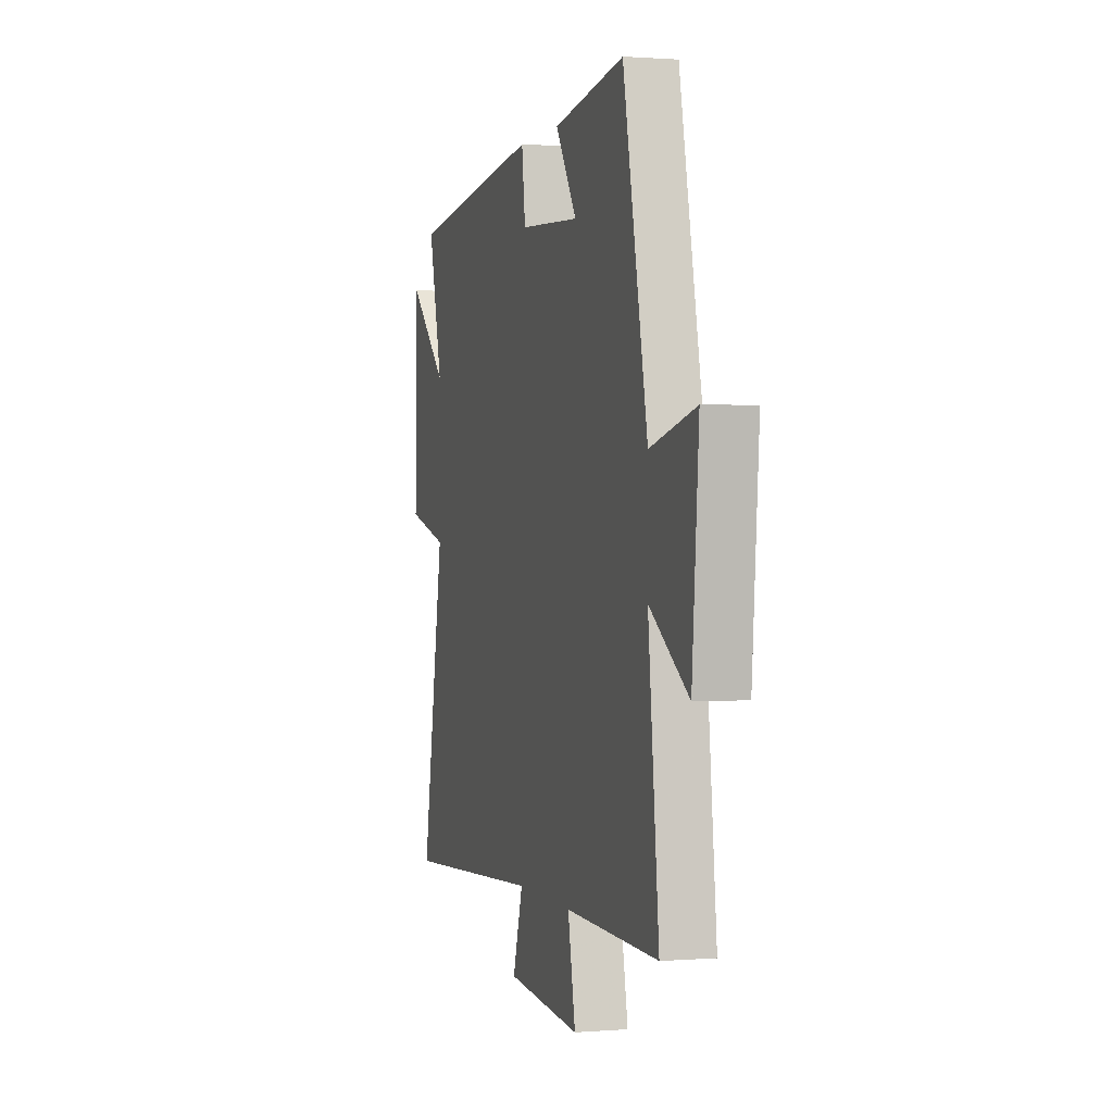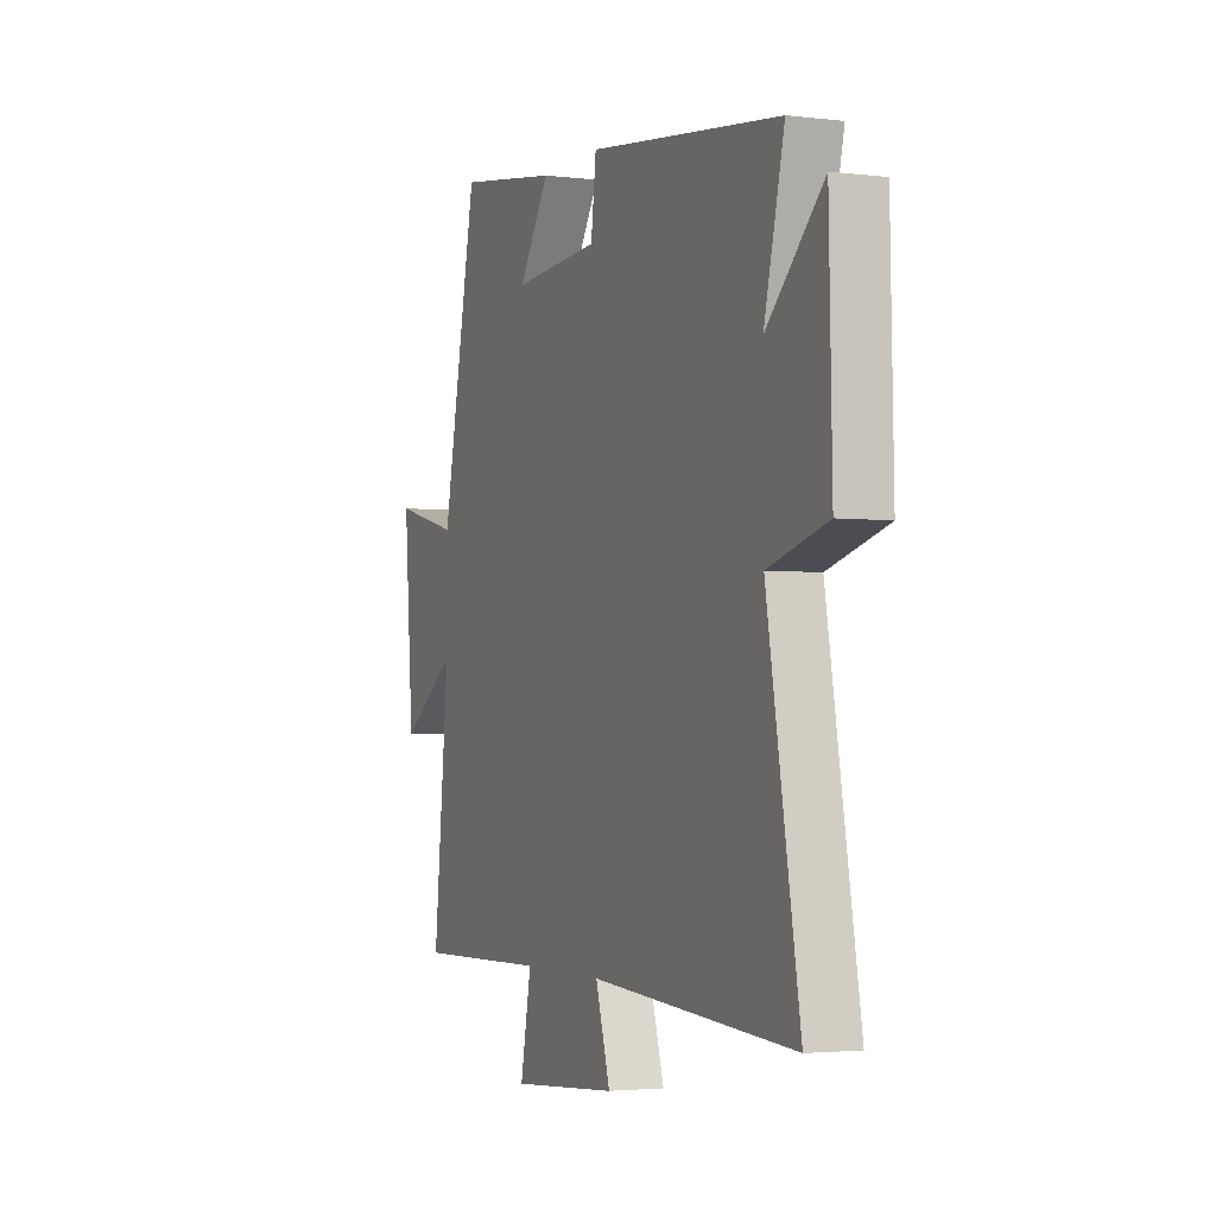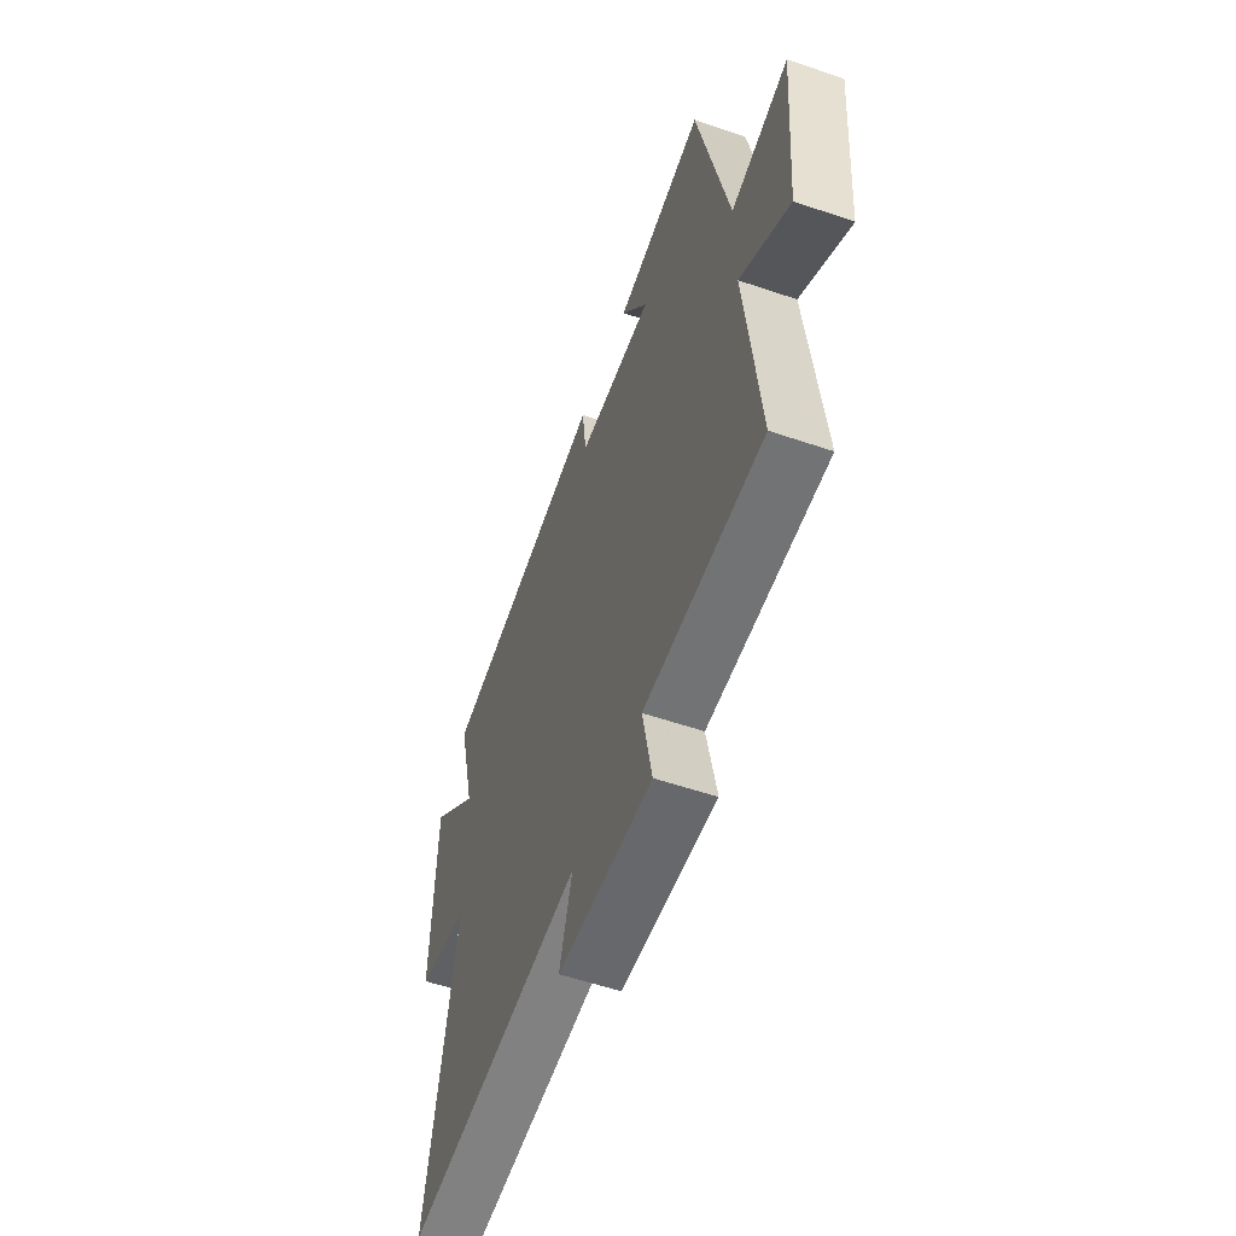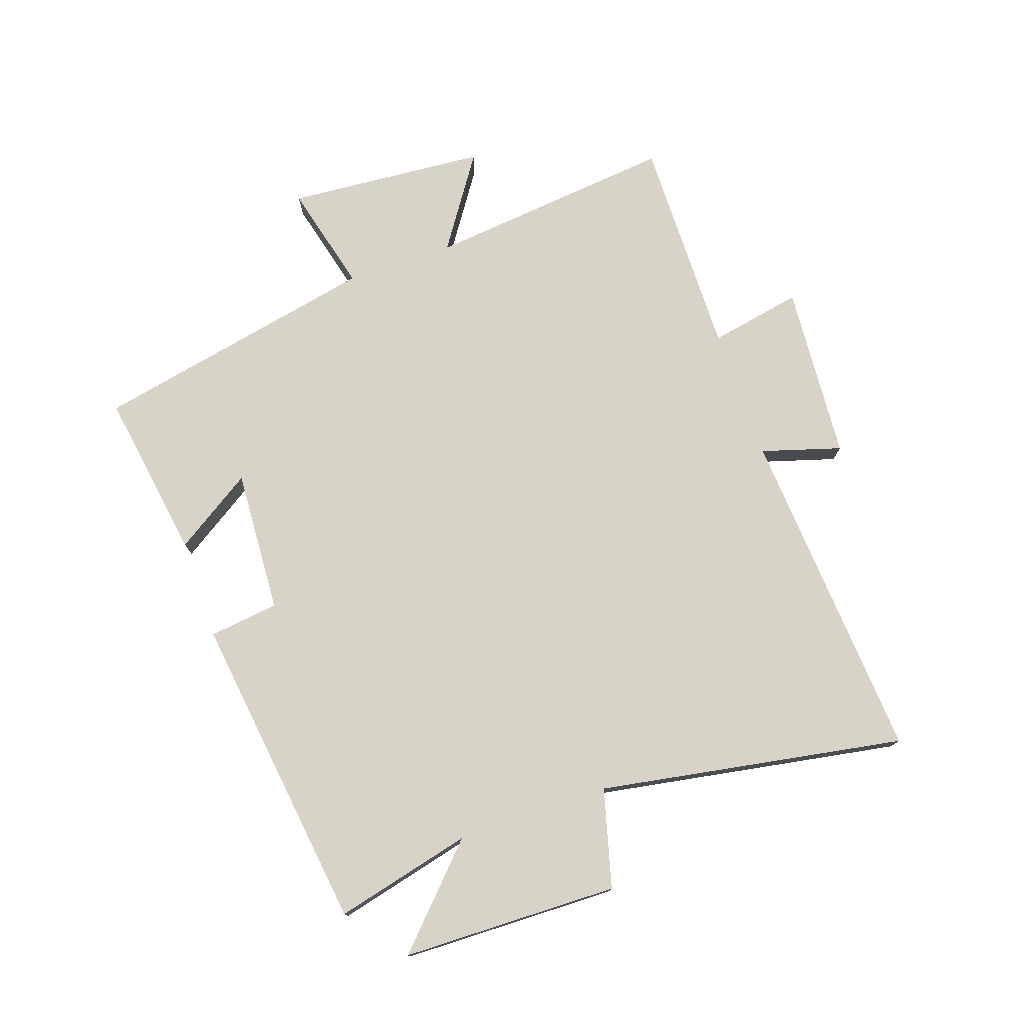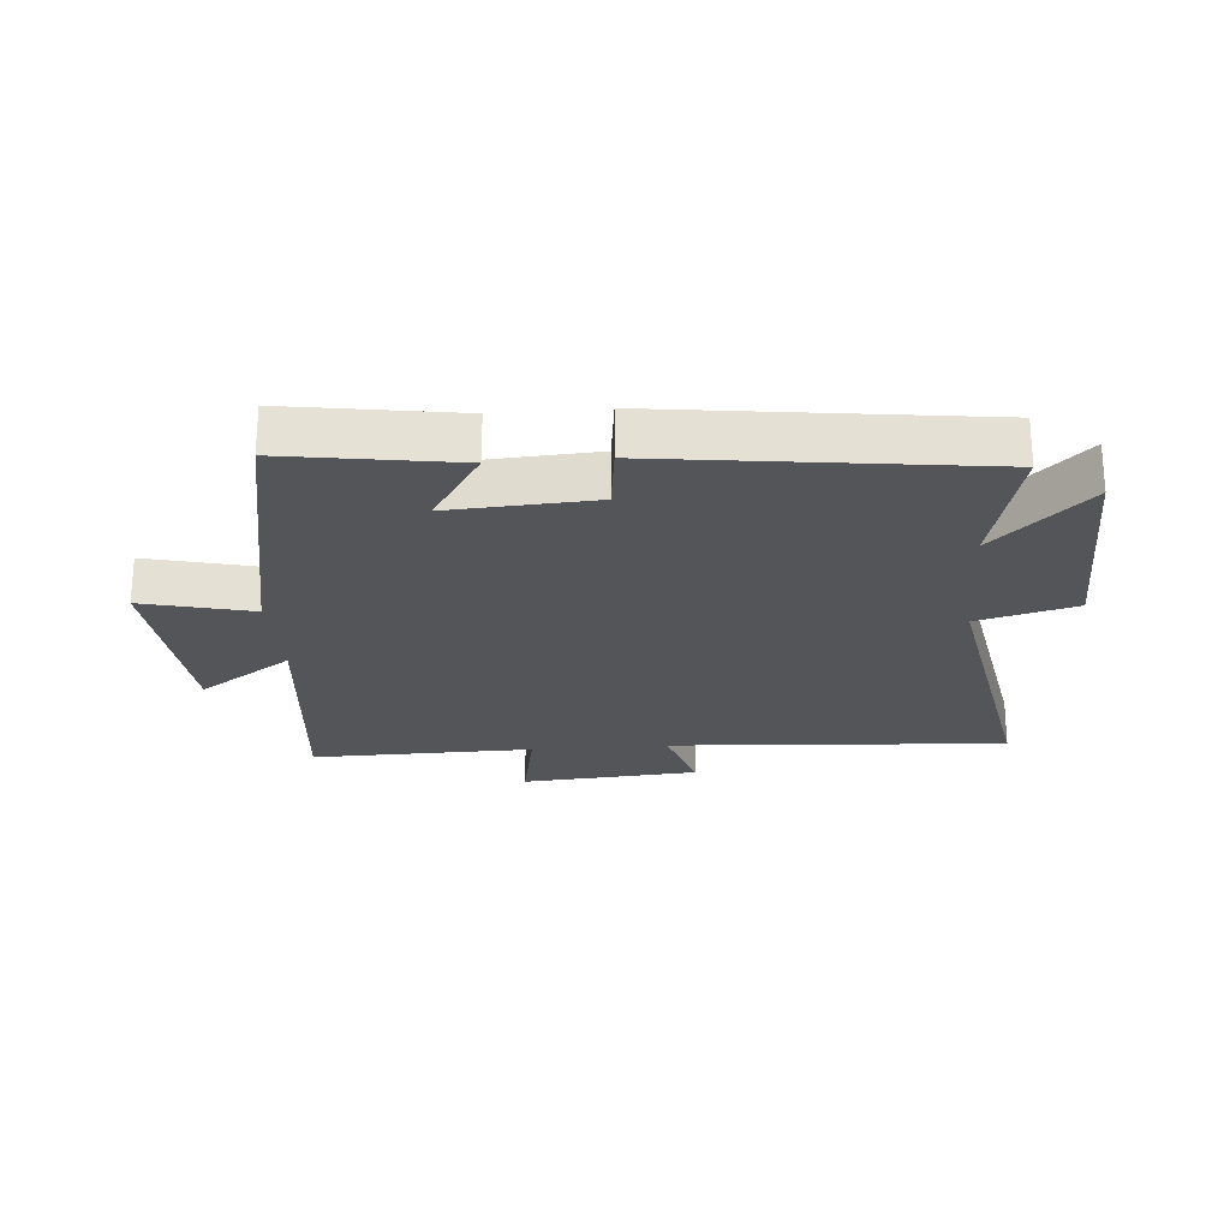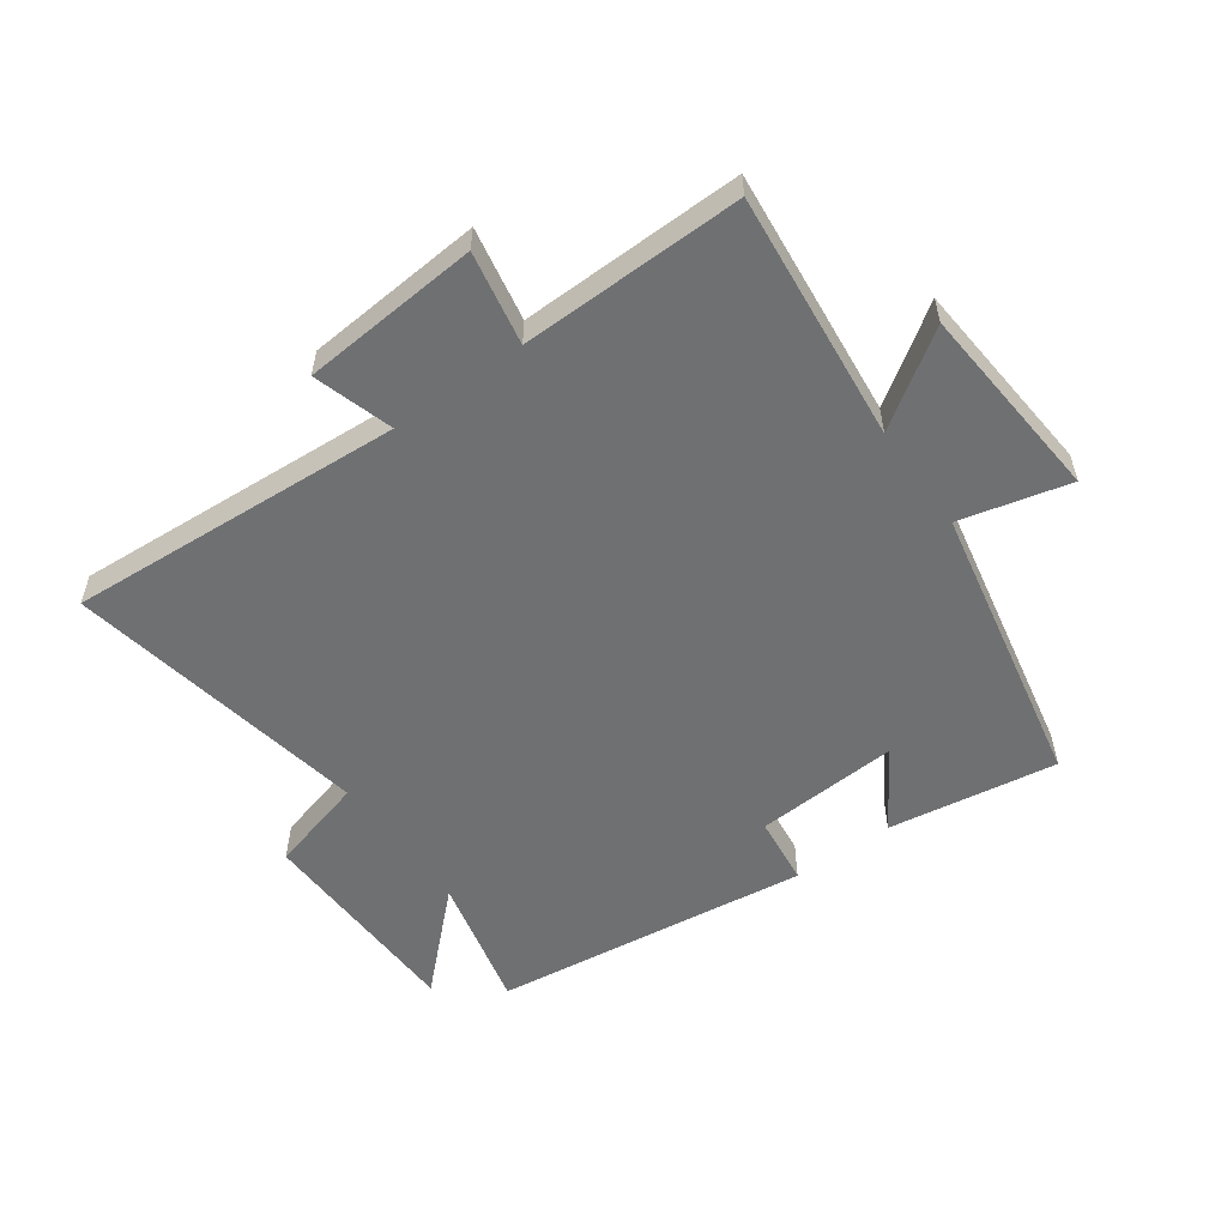
<metadata>
{"format":"obj","ext":"obj","renderer":"f3d","projection":"perspective","resolution":1024,"background":"white","views":[{"elev":0.9,"azim":-106.4,"up":"+Z"},{"elev":-3.0,"azim":67.3,"up":"+Z"},{"elev":-56.8,"azim":-109.6,"up":"+Z"},{"elev":75.8,"azim":70.9,"up":"+Y"},{"elev":-24.0,"azim":4.7,"up":"+Y"},{"elev":-54.9,"azim":-144.2,"up":"+Y"}]}
</metadata>
<code>
v -0.405 0.07 0.543
v -0.13 0.07 0.5
v -0.212 0.07 0.373
v 0.022 0.07 0.387
v 0.036 0.07 0.5
v 0.554 0.07 0.433
v 0.5 0.07 0.21
v 0.651 0.07 0.355
v 0.659 0.07 0.003
v 0.5 0.07 -0.04
v 0.587 0.07 -0.536
v 0.039 0.07 -0.5
v 0.078 0.07 -0.629
v -0.21 0.07 -0.651
v -0.181 0.07 -0.5
v -0.542 0.07 -0.506
v -0.5 0.07 -0.101
v -0.651 0.07 -0.203
v -0.677 0.07 0.121
v -0.5 0.07 0.077
v -0.405 0 0.543
v -0.13 0 0.5
v -0.212 0 0.373
v 0.022 0 0.387
v 0.036 0 0.5
v 0.554 0 0.433
v 0.5 0 0.21
v 0.651 0 0.355
v 0.659 0 0.003
v 0.5 0 -0.04
v 0.587 0 -0.536
v 0.039 0 -0.5
v 0.078 0 -0.629
v -0.21 0 -0.651
v -0.181 0 -0.5
v -0.542 0 -0.506
v -0.5 0 -0.101
v -0.651 0 -0.203
v -0.677 0 0.121
v -0.5 0 0.077
f 17 18 19 20
f 17 20 1
f 15 16 17 1
f 12 13 14 15
f 12 15 1
f 10 11 12
f 7 8 9 10
f 7 10 12
f 4 5 6 7
f 3 4 7 12
f 1 2 3
f 1 3 12
f 40 39 38 37
f 21 40 37
f 21 37 36 35
f 35 34 33 32
f 21 35 32
f 32 31 30
f 30 29 28 27
f 32 30 27
f 27 26 25 24
f 32 27 24 23
f 23 22 21
f 32 23 21
f 1 21 22 2
f 2 22 23 3
f 3 23 24 4
f 4 24 25 5
f 5 25 26 6
f 6 26 27 7
f 7 27 28 8
f 8 28 29 9
f 9 29 30 10
f 10 30 31 11
f 11 31 32 12
f 12 32 33 13
f 13 33 34 14
f 14 34 35 15
f 15 35 36 16
f 16 36 37 17
f 17 37 38 18
f 18 38 39 19
f 19 39 40 20
f 20 40 21 1

</code>
